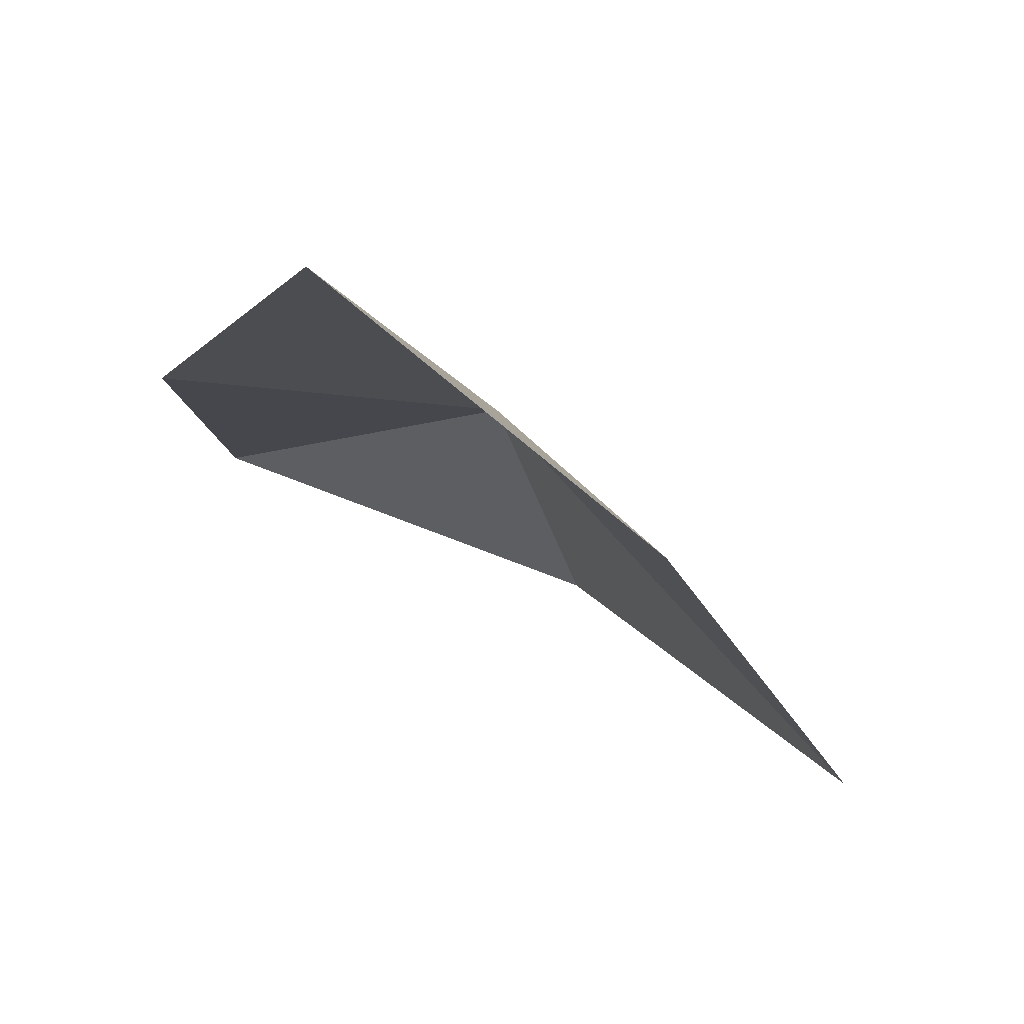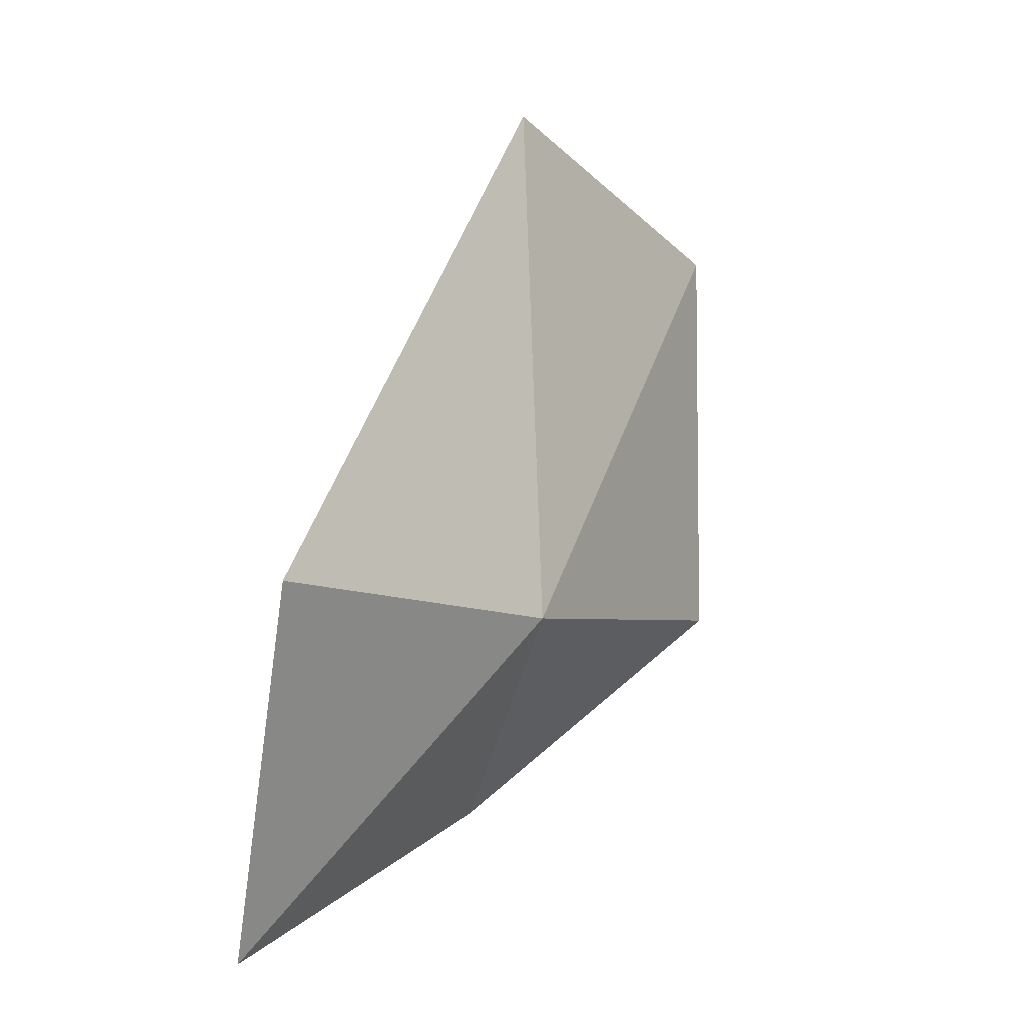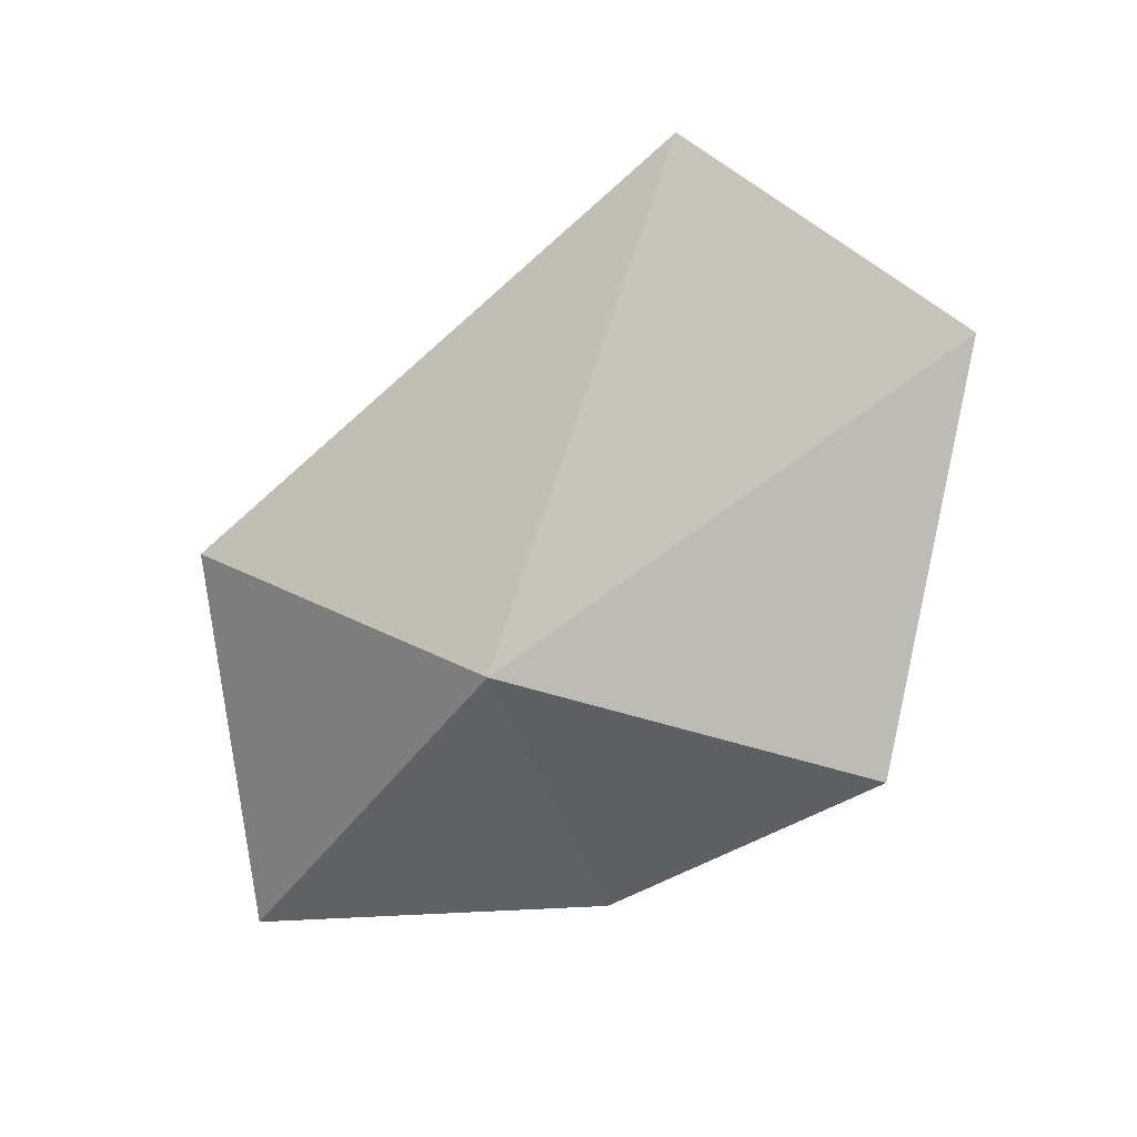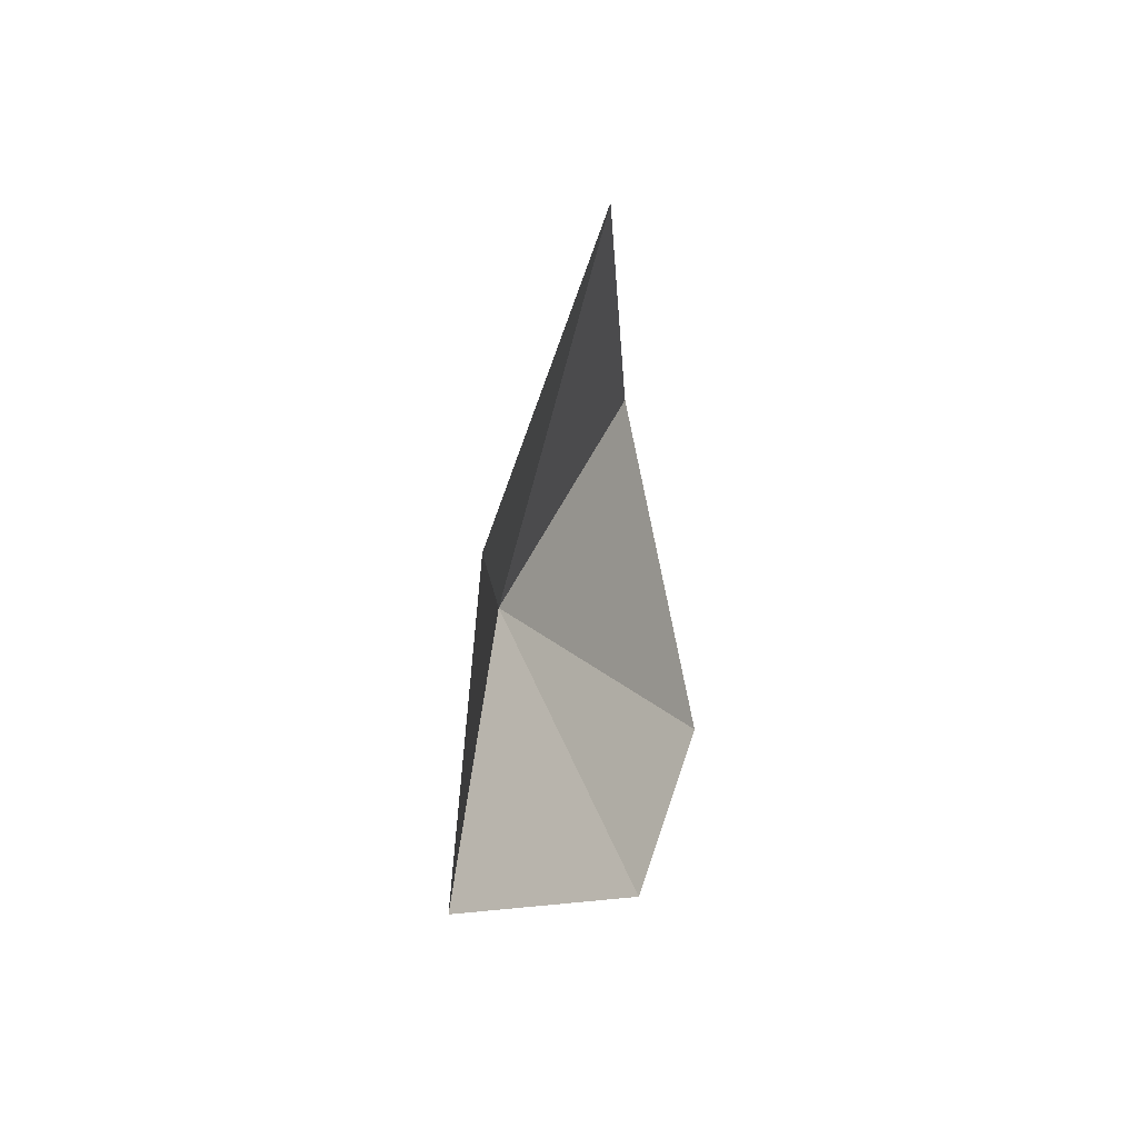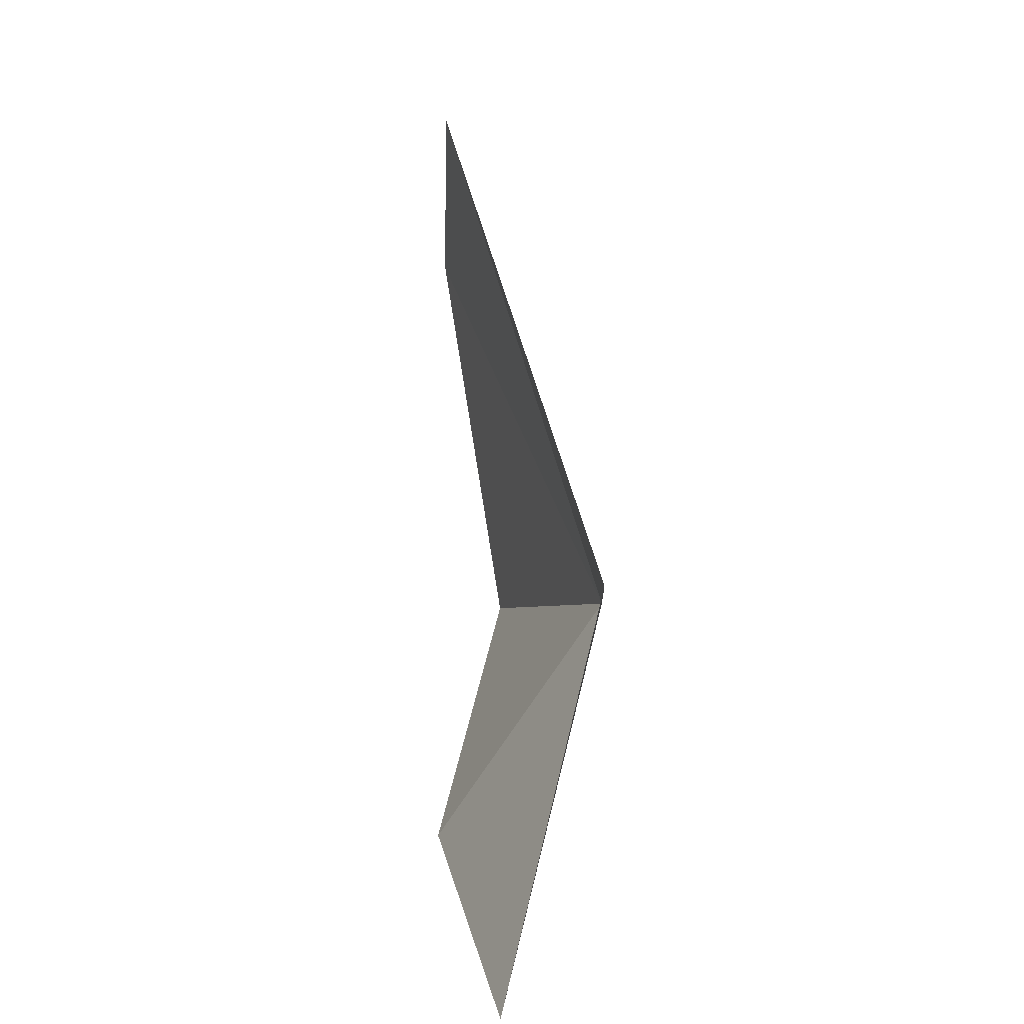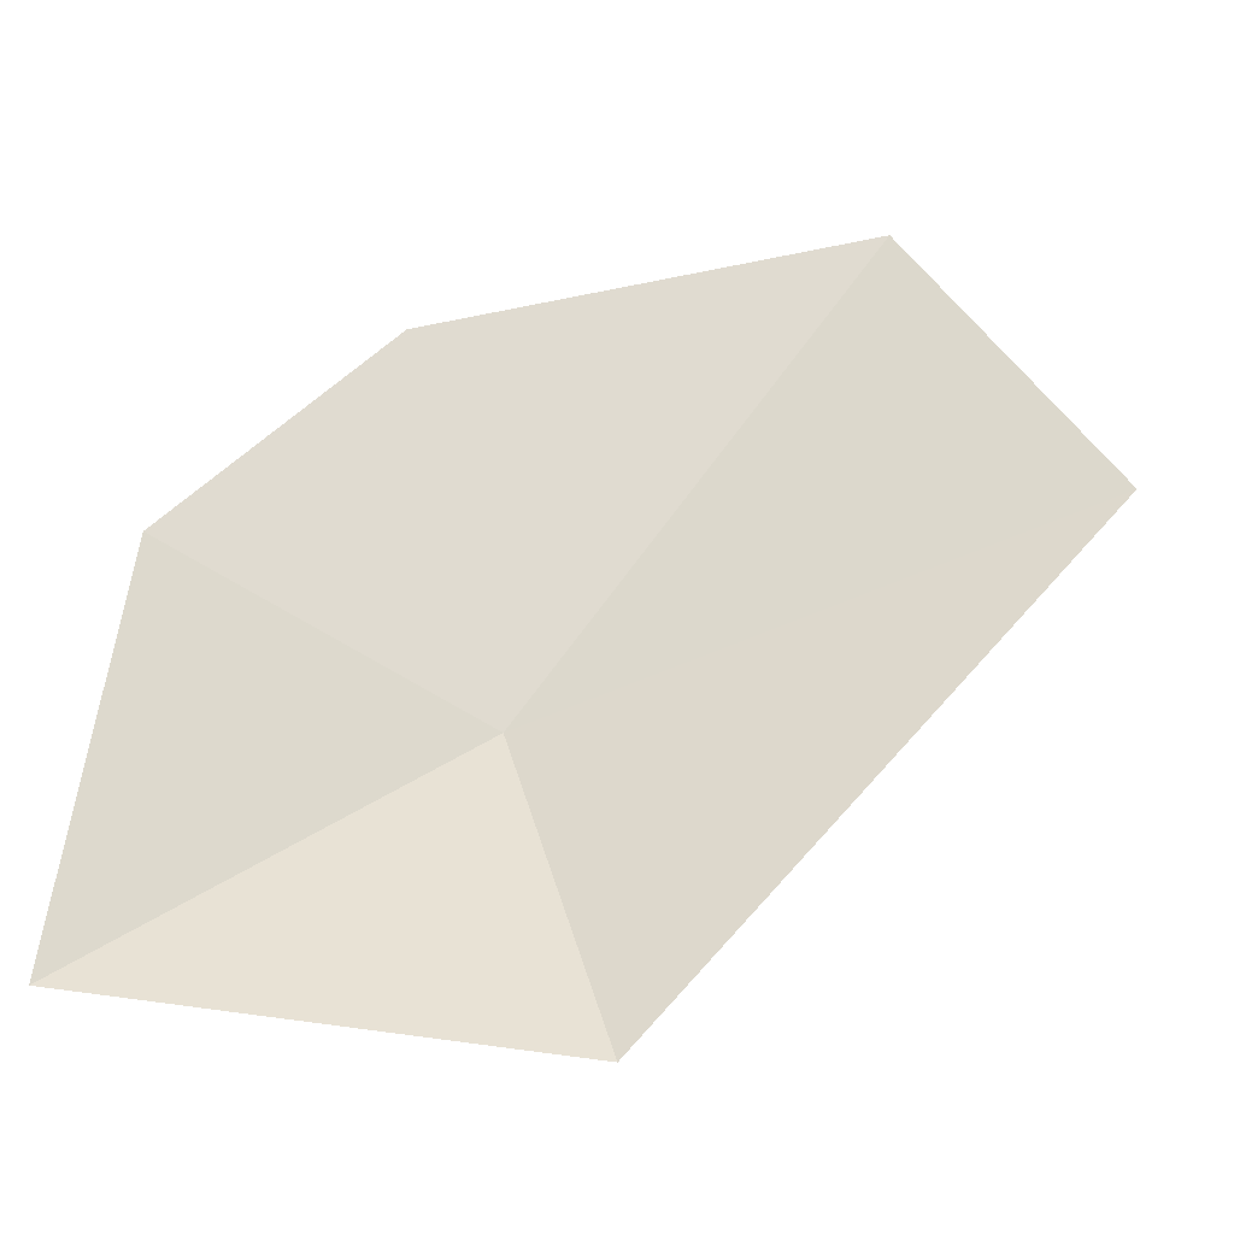
<metadata>
{"format":"obj","ext":"obj","renderer":"f3d","projection":"perspective","resolution":1024,"background":"white","views":[{"elev":61.8,"azim":-54.0,"up":"+Y"},{"elev":12.6,"azim":53.8,"up":"+Z"},{"elev":11.2,"azim":118.3,"up":"+Z"},{"elev":30.4,"azim":-151.6,"up":"+Z"},{"elev":11.0,"azim":5.8,"up":"+Z"},{"elev":-47.0,"azim":-91.0,"up":"+Y"}]}
</metadata>
<code>
v 24.74 0.532 40.93
v 23.56 0.7576 39.13
v 23.79 2.766 40.33
v 24.26 -1.582 38.84
v 23.33 3.076 43.02
v 24.86 -1.516 41.53
v 23.59 1.219 44.19
f 1 3 2
f 1 2 4
f 1 5 3
f 1 4 6
f 1 7 5
f 1 6 7

</code>
